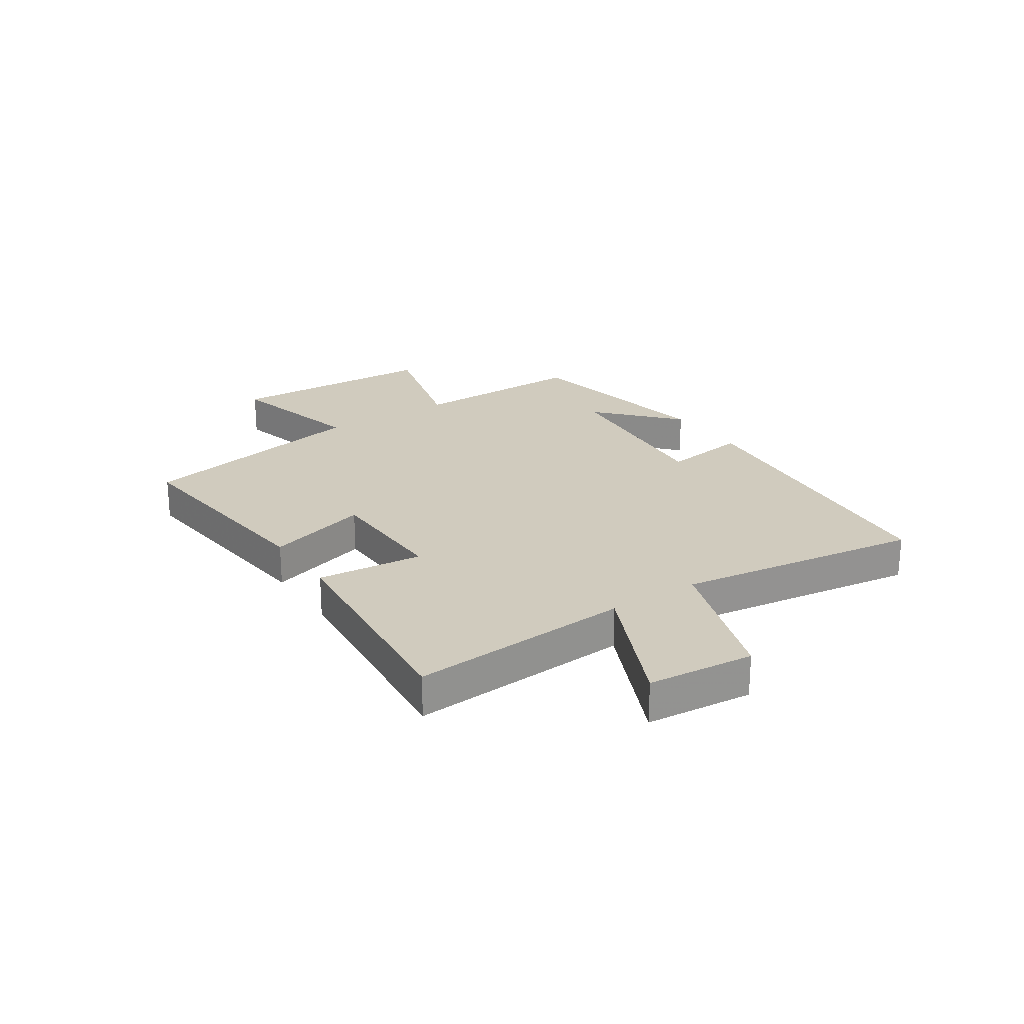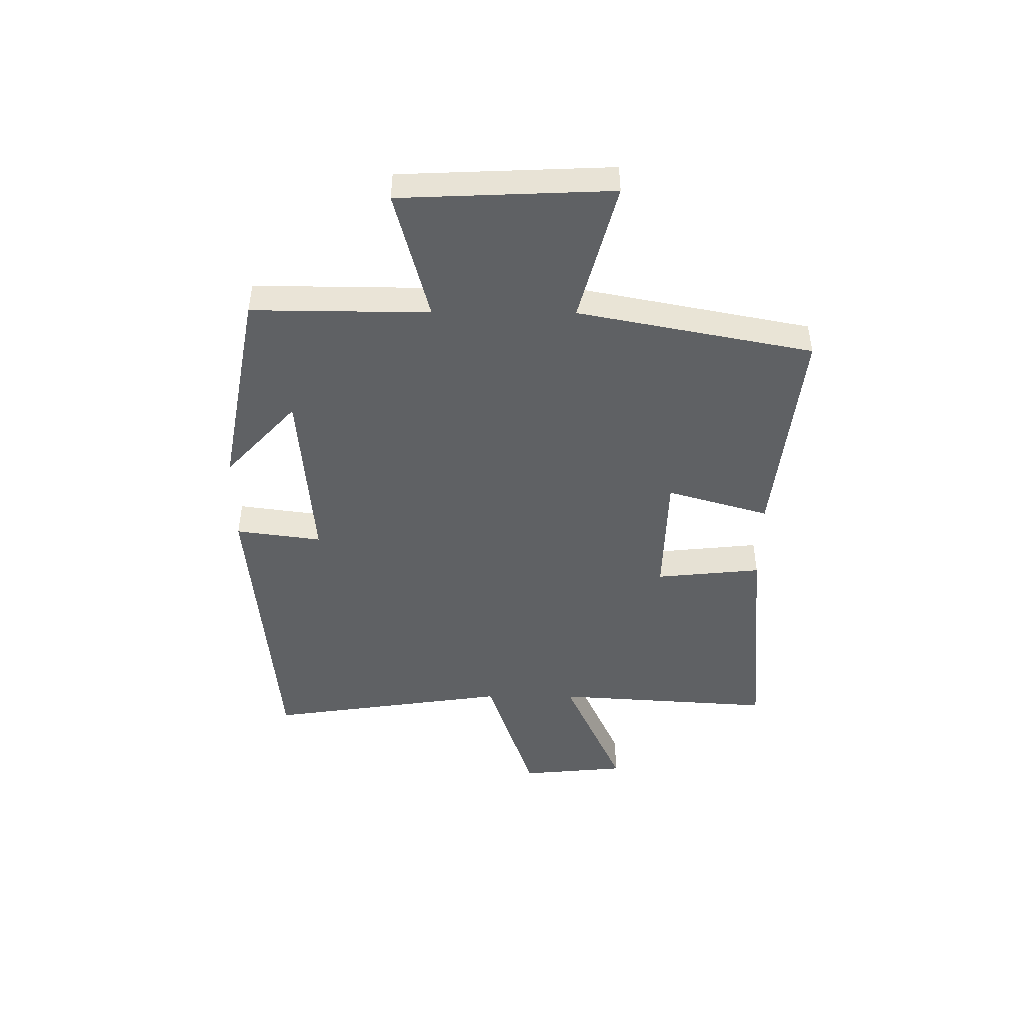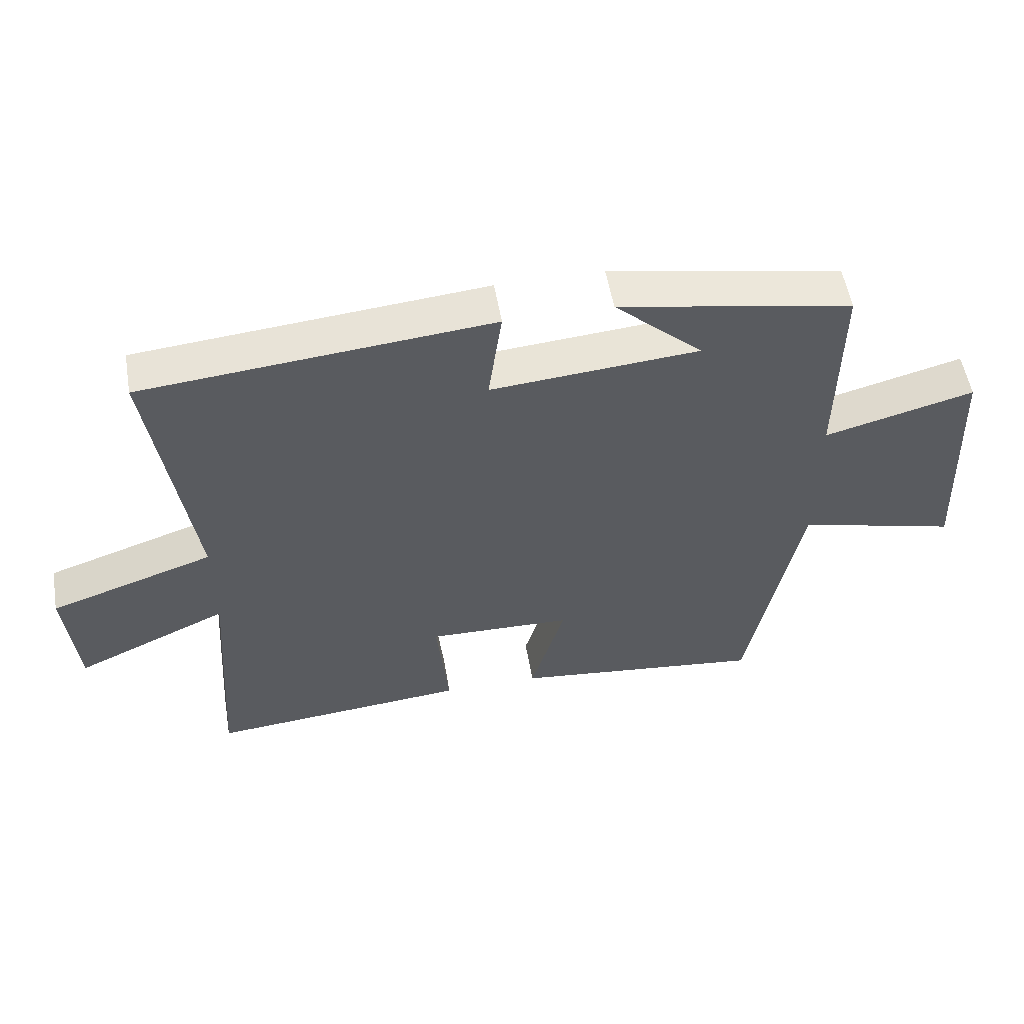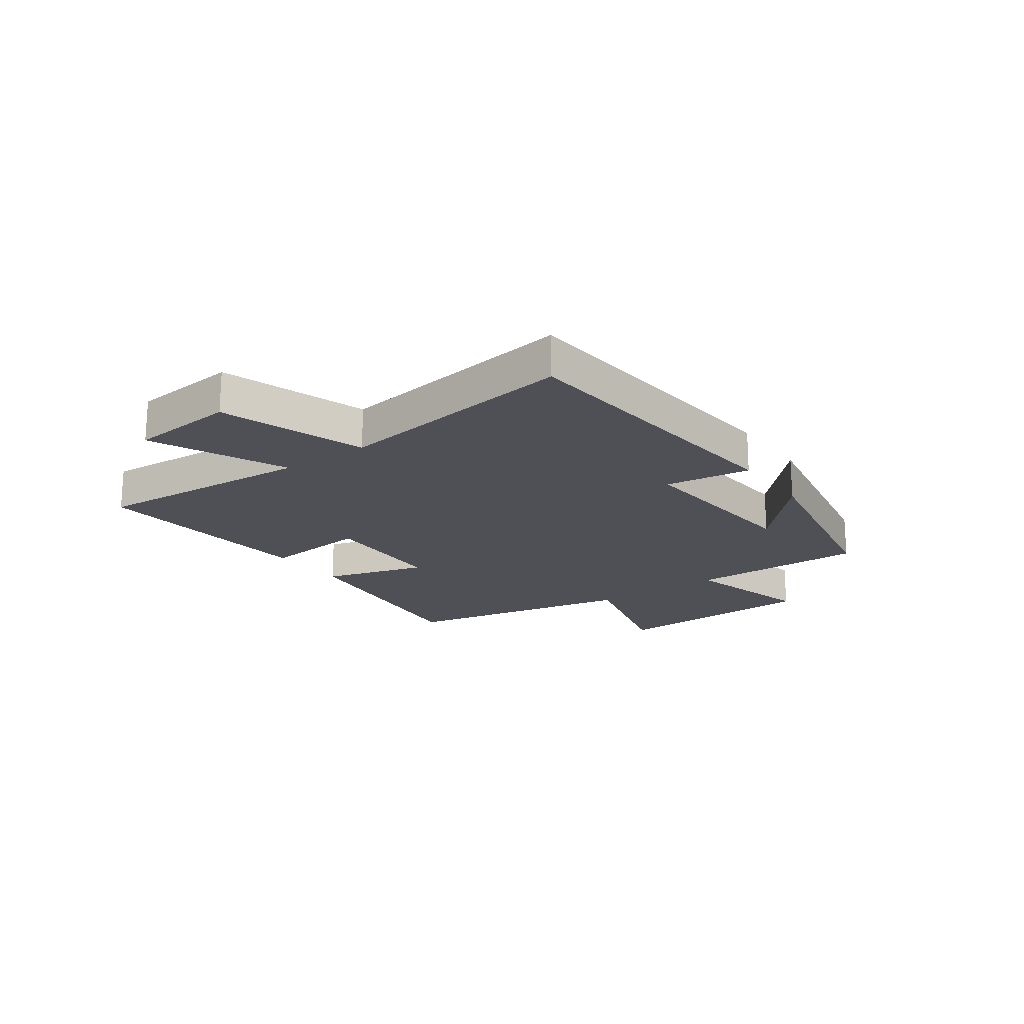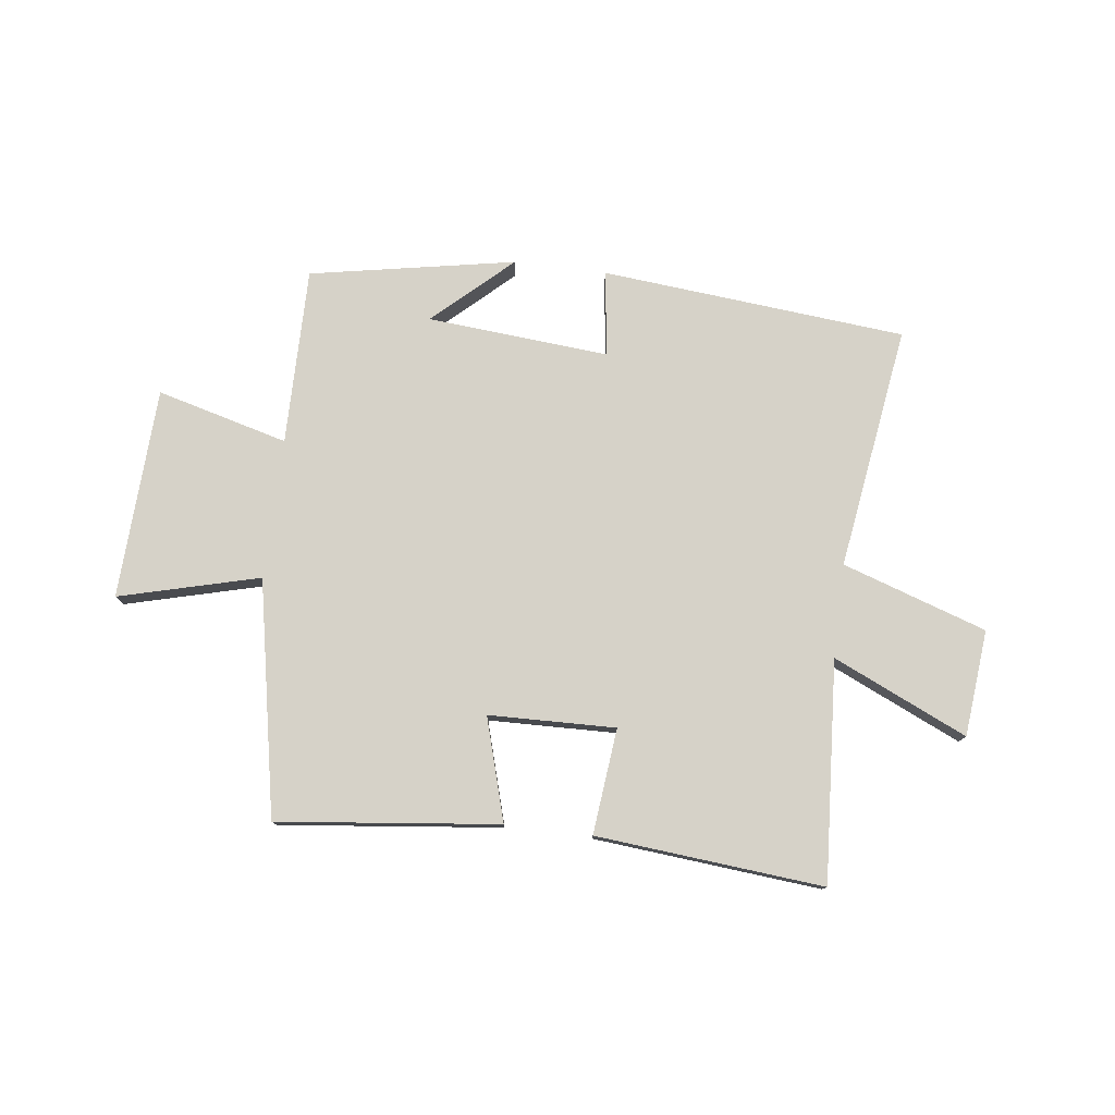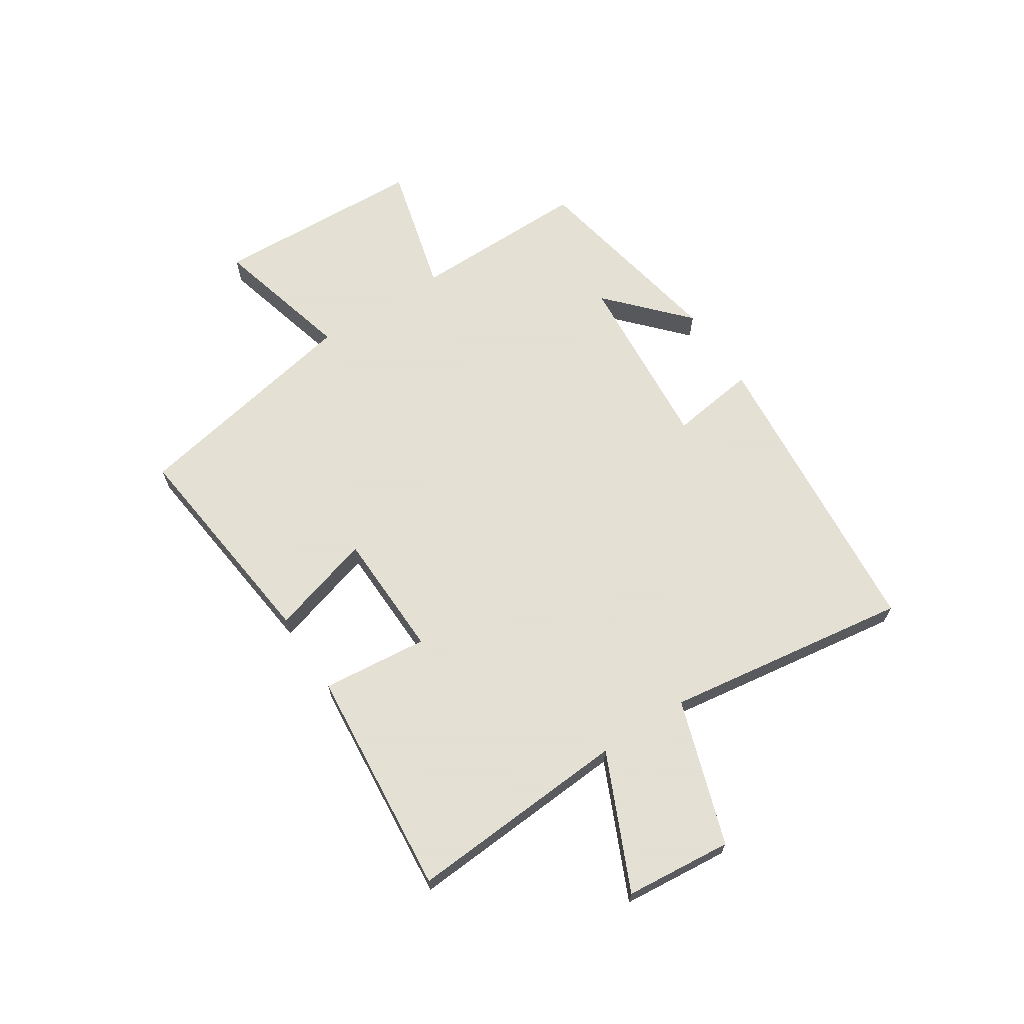
<metadata>
{"format":"obj","ext":"obj","renderer":"f3d","projection":"perspective","resolution":1024,"background":"white","views":[{"elev":23.6,"azim":-123.5,"up":"+Y"},{"elev":-46.6,"azim":89.7,"up":"+Y"},{"elev":54.5,"azim":-9.7,"up":"+Z"},{"elev":-19.3,"azim":-54.5,"up":"+Y"},{"elev":77.8,"azim":-172.8,"up":"+Y"},{"elev":66.2,"azim":-123.1,"up":"+Y"}]}
</metadata>
<code>
v -0.526 0.07 -0.536
v -0.5 0.07 -0.146
v -0.737 0.07 -0.253
v -0.755 0.07 -0.065
v -0.5 0.07 0.02
v -0.563 0.07 0.451
v -0.024 0.07 0.5
v -0.045 0.07 0.348
v 0.277 0.07 0.374
v 0.14 0.07 0.5
v 0.503 0.07 0.432
v 0.5 0.07 0.118
v 0.732 0.07 0.179
v 0.748 0.07 -0.195
v 0.5 0.07 -0.13
v 0.419 0.07 -0.545
v 0.028 0.07 -0.5
v 0.081 0.07 -0.319
v -0.143 0.07 -0.313
v -0.124 0.07 -0.5
v -0.526 0 -0.536
v -0.5 0 -0.146
v -0.737 0 -0.253
v -0.755 0 -0.065
v -0.5 0 0.02
v -0.563 0 0.451
v -0.024 0 0.5
v -0.045 0 0.348
v 0.277 0 0.374
v 0.14 0 0.5
v 0.503 0 0.432
v 0.5 0 0.118
v 0.732 0 0.179
v 0.748 0 -0.195
v 0.5 0 -0.13
v 0.419 0 -0.545
v 0.028 0 -0.5
v 0.081 0 -0.319
v -0.143 0 -0.313
v -0.124 0 -0.5
f 19 20 1 2
f 18 19 2
f 15 16 17 18
f 15 18 2
f 12 13 14 15
f 12 15 2
f 11 12 2
f 9 10 11
f 9 11 2 3
f 8 9 3
f 5 6 7 8
f 5 8 3
f 3 4 5
f 22 21 40 39
f 22 39 38
f 38 37 36 35
f 22 38 35
f 35 34 33 32
f 22 35 32
f 22 32 31
f 31 30 29
f 23 22 31 29
f 23 29 28
f 28 27 26 25
f 23 28 25
f 25 24 23
f 1 21 22 2
f 2 22 23 3
f 3 23 24 4
f 4 24 25 5
f 5 25 26 6
f 6 26 27 7
f 7 27 28 8
f 8 28 29 9
f 9 29 30 10
f 10 30 31 11
f 11 31 32 12
f 12 32 33 13
f 13 33 34 14
f 14 34 35 15
f 15 35 36 16
f 16 36 37 17
f 17 37 38 18
f 18 38 39 19
f 19 39 40 20
f 20 40 21 1

</code>
